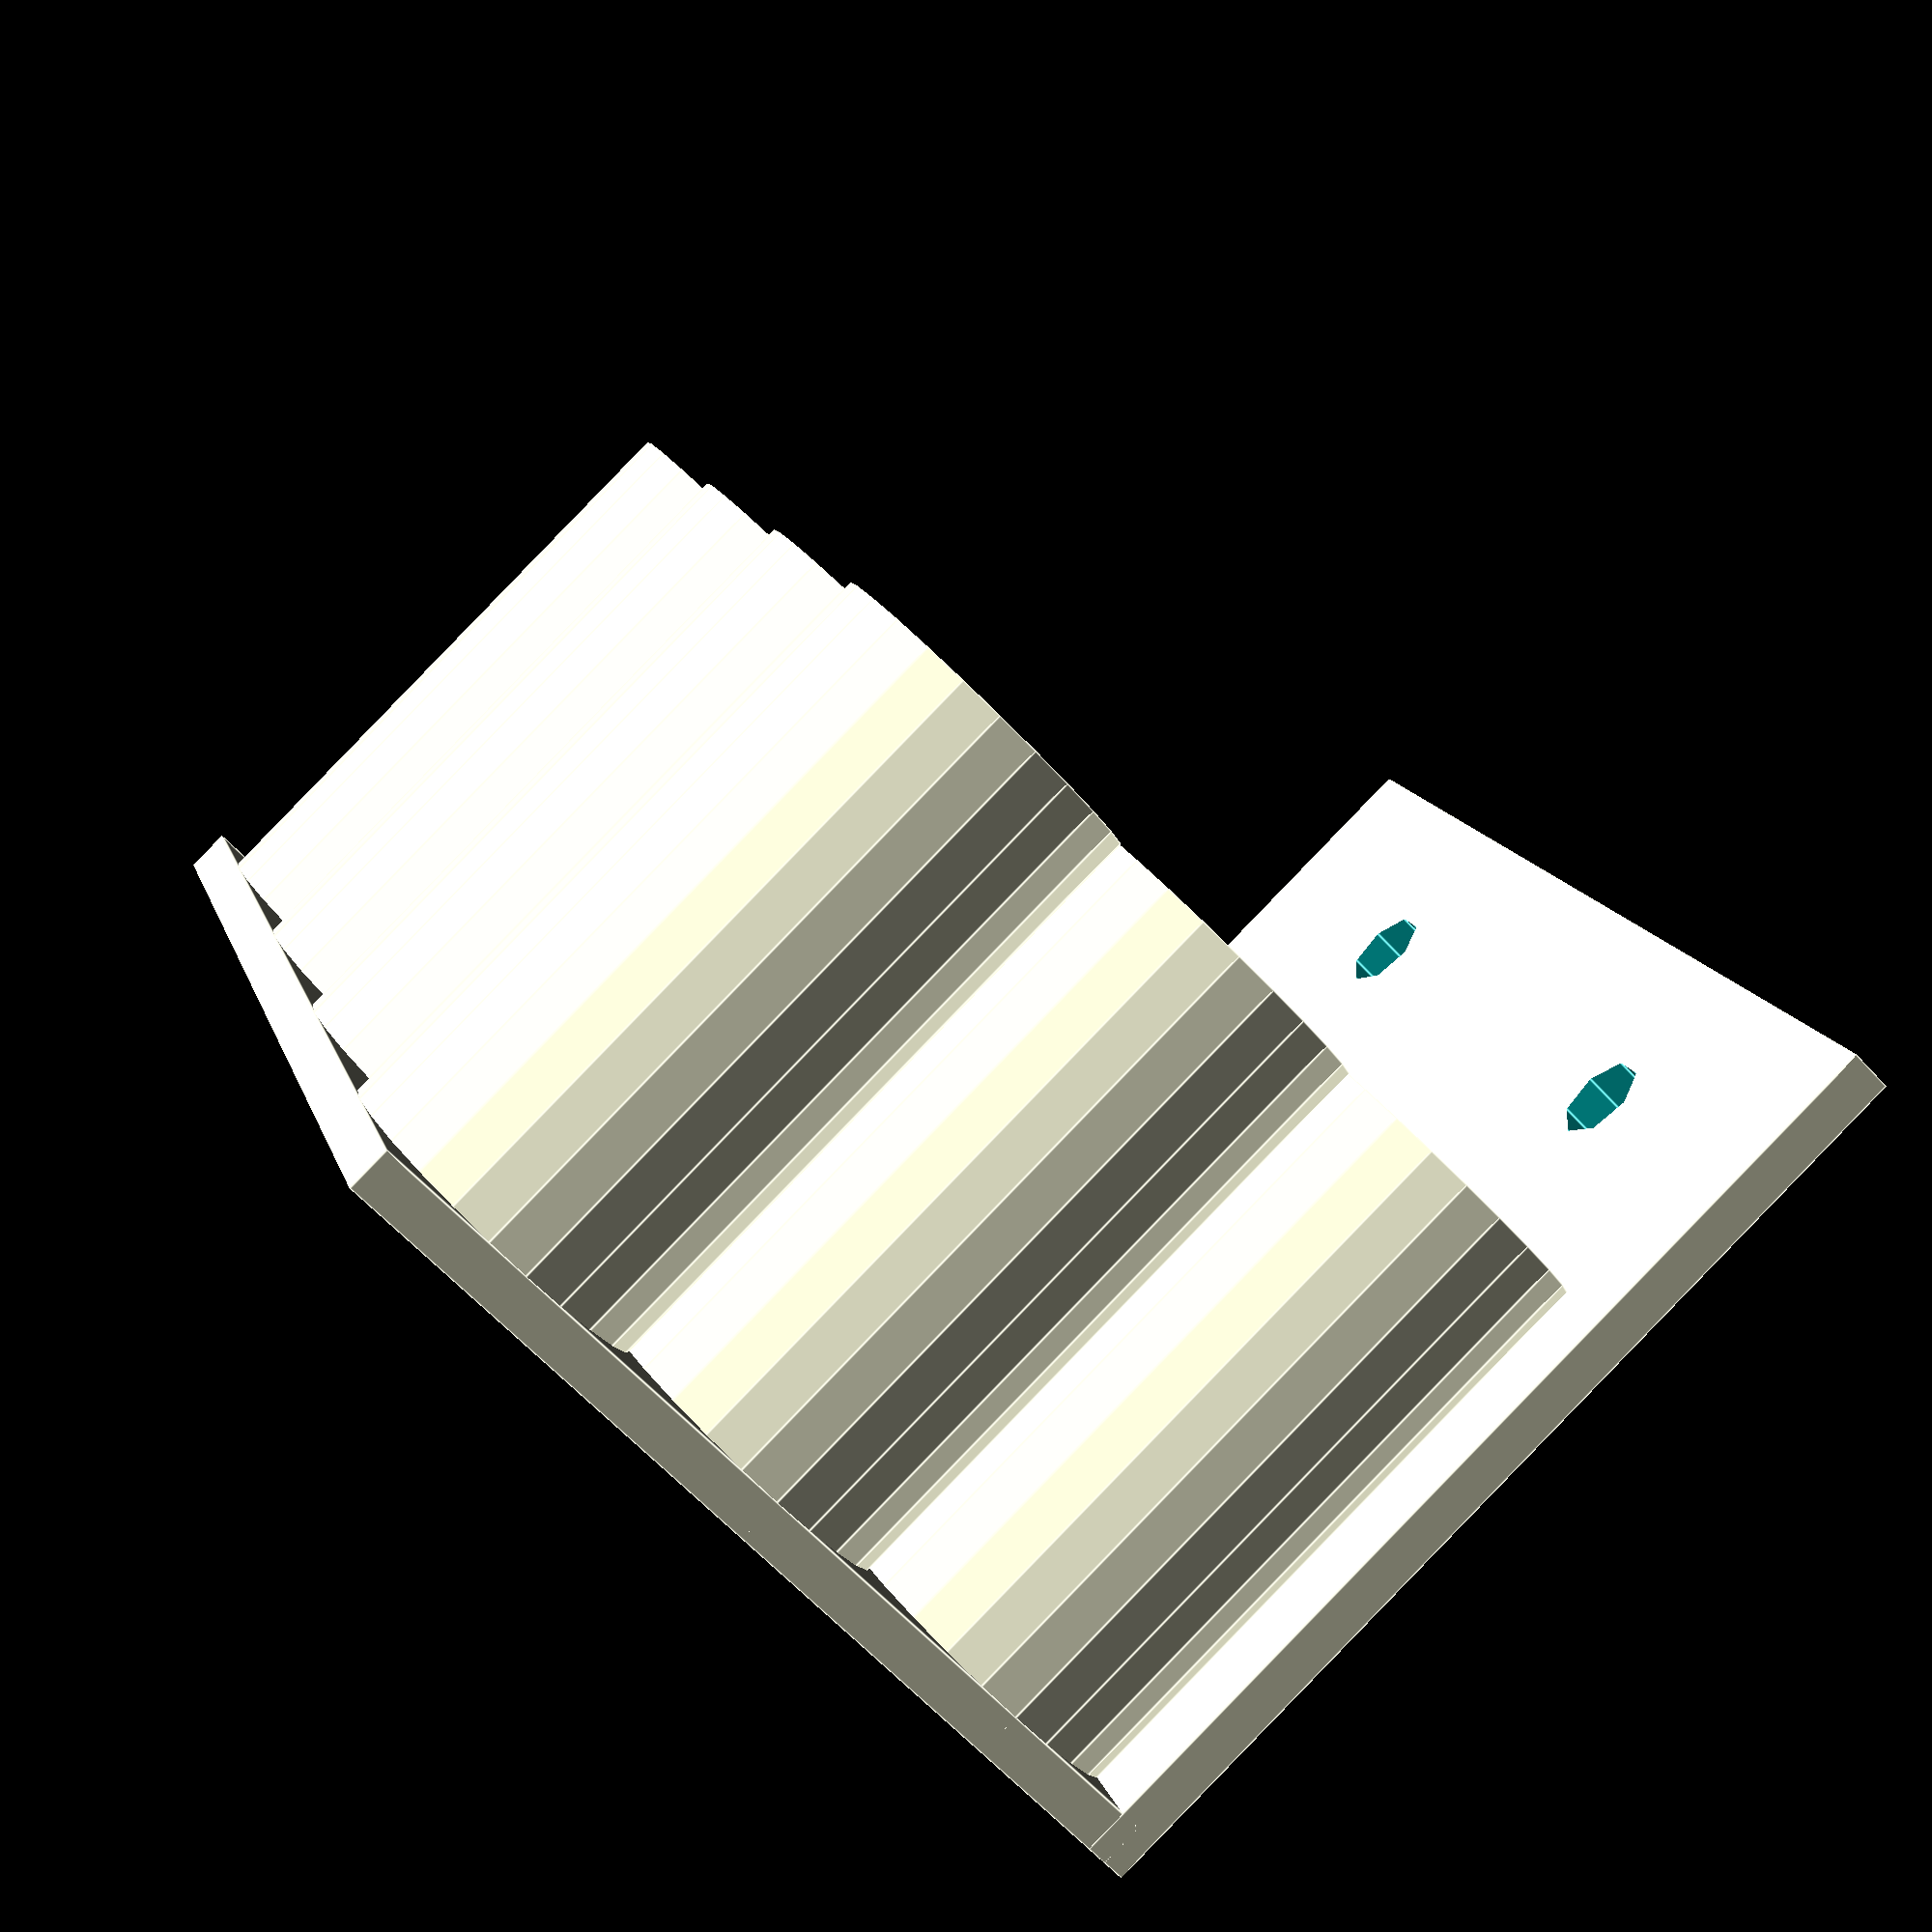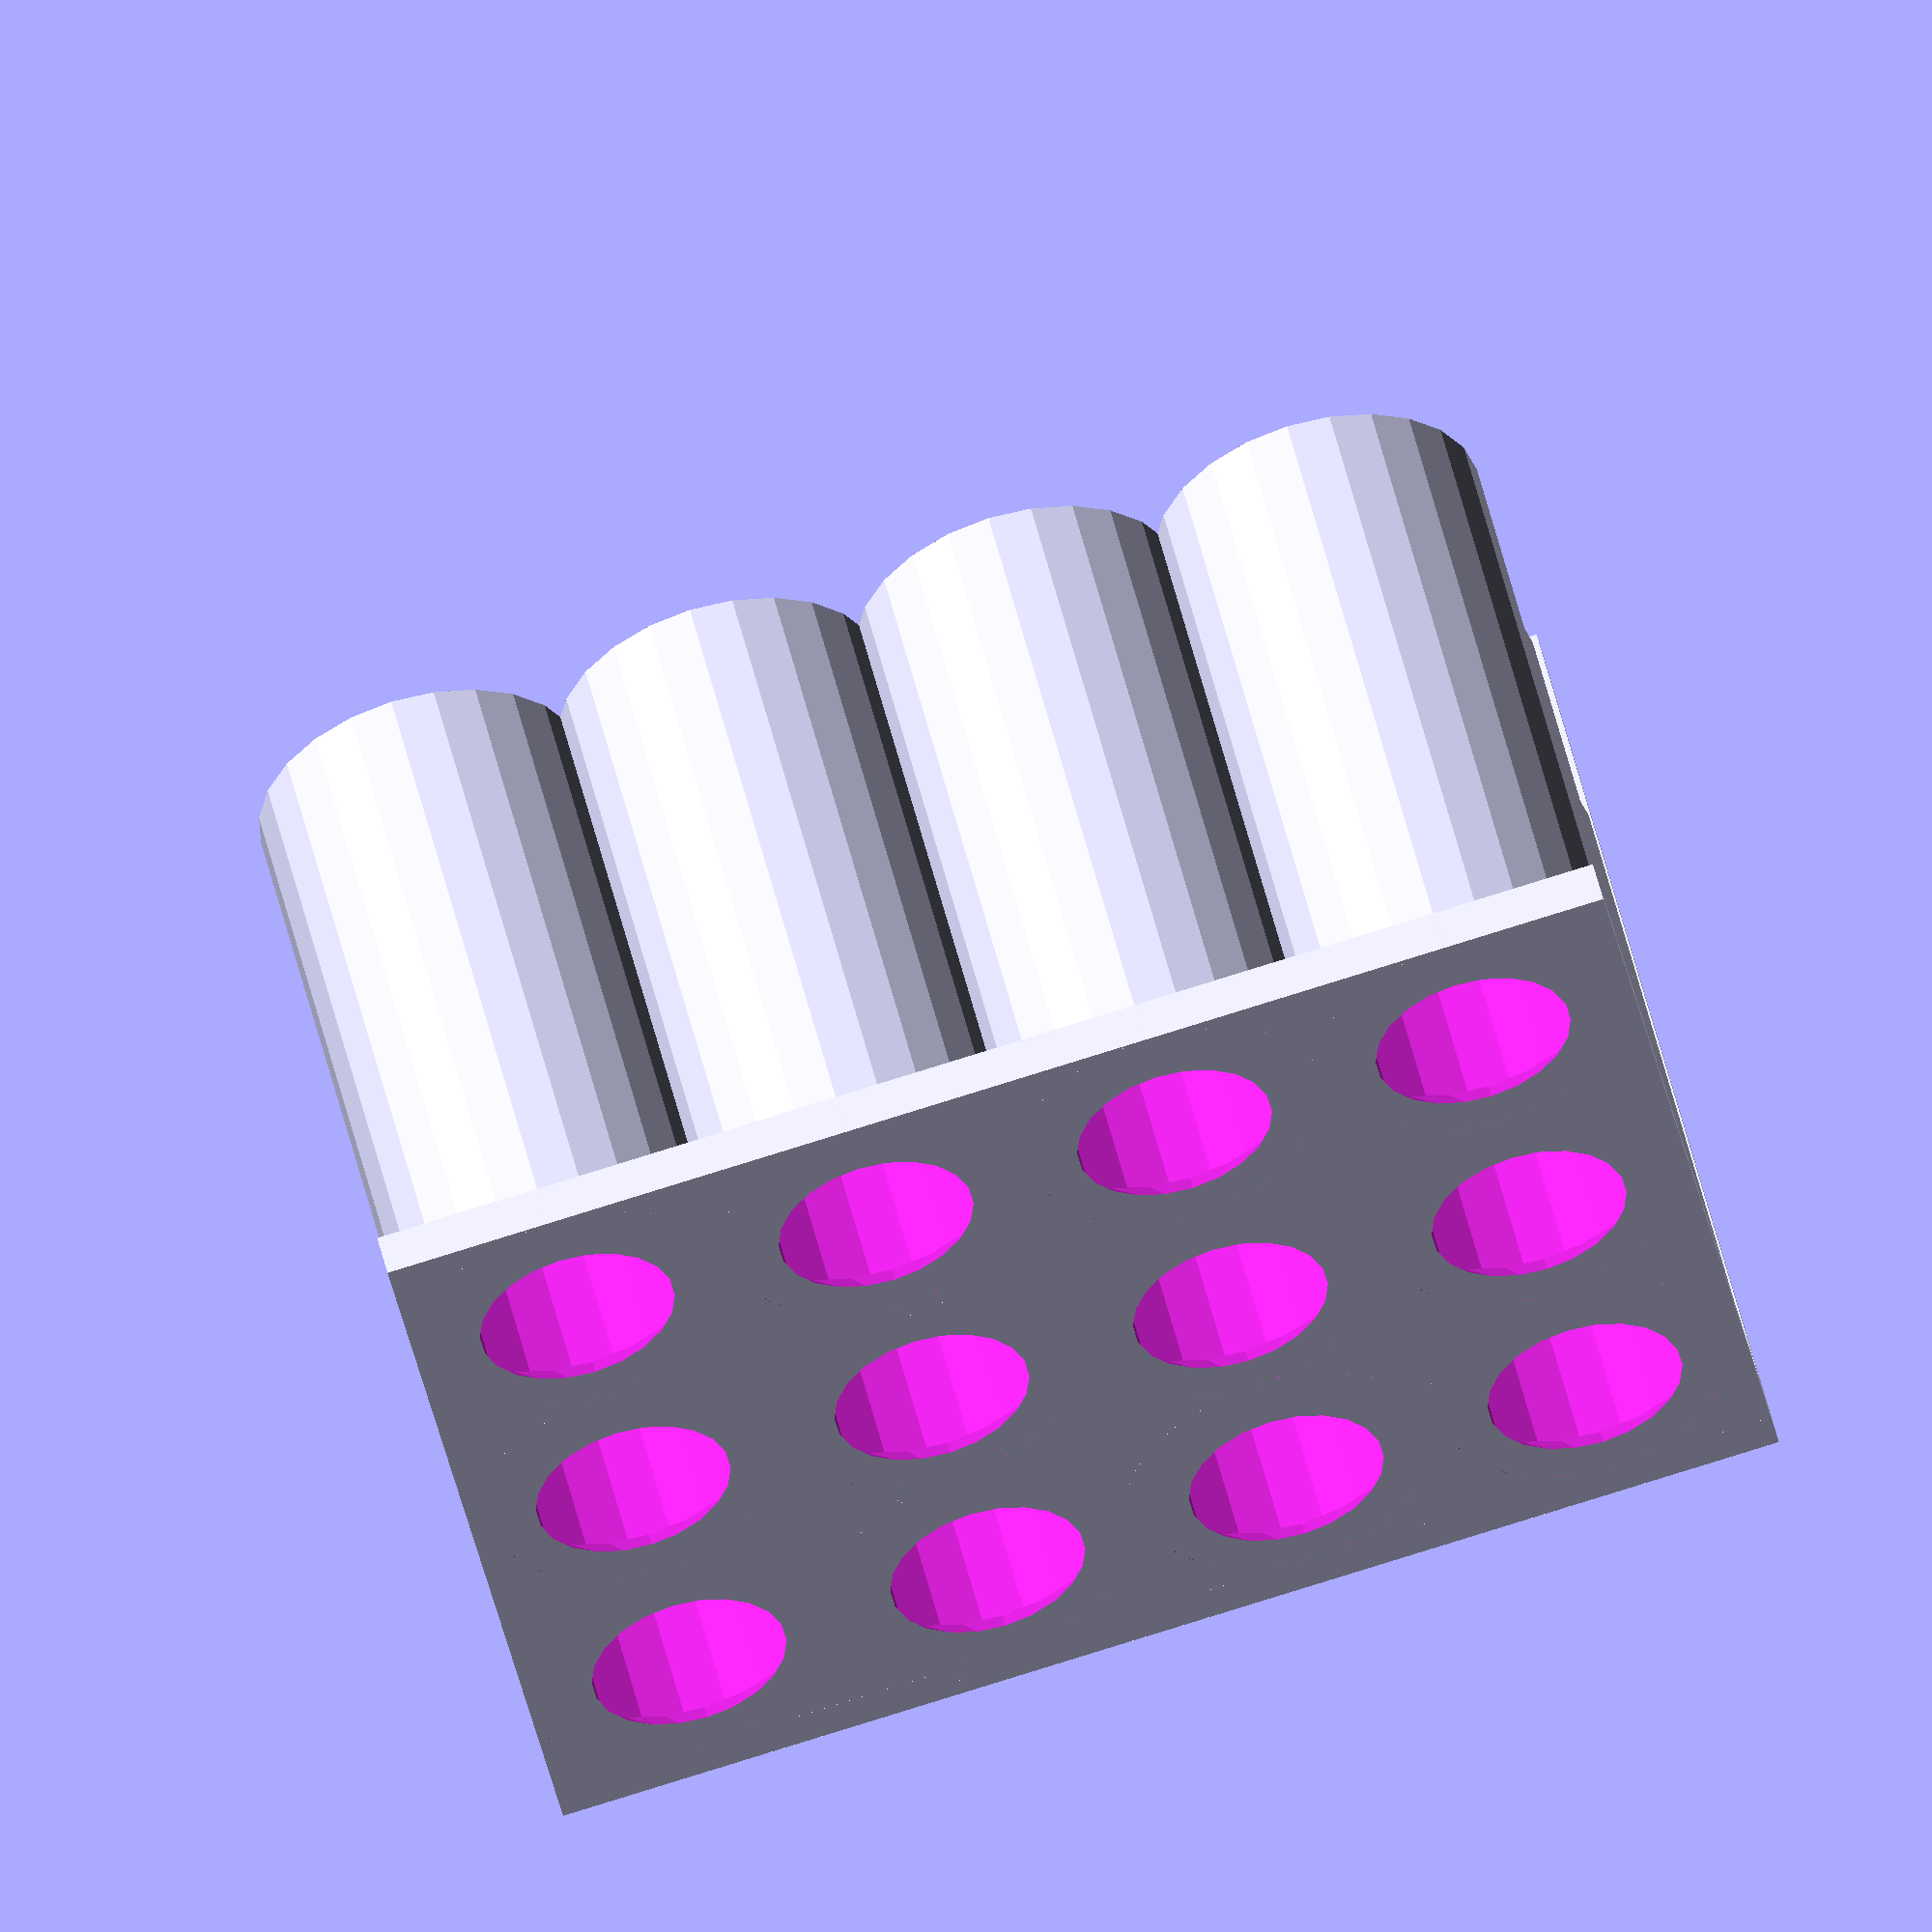
<openscad>
// Customizable screw driver stand top
// Created by Kjell Kernen
// Date 30.9.2015

/*[Pattern Parameters]*/
// of screw drivers:
rows=3;       // [2:5]

// of screw drivers per row:
number=4;     // [2:6]

// of the stand in mm:
height=30;    // [15:50]

// of the screw driver tubes in mm:
inner_diameter=14;  // [10:40]

// in mm:
hole_diameter=7;  // [4:10]

/*[Hidden]*/
diameter = inner_diameter+1;
/* Modules */

module tube(height,width)
{
	difference()
	{
		cylinder(r=(width/2),    h=height);	
		translate([0,0,-1])
           cylinder(r=(width/2 -1), h=height+2);
	}
}

// Drawing starts here ********************************************

//Base
difference()
{
    translate([-diameter/2,-diameter/2,0])
        cube([rows*(diameter-1)+1,number*(diameter-1)+1,2]);
    for (xi=[0:1:rows-1])
        for(yi=[0:1:number-1])
            translate([xi*(diameter-1),yi*(diameter-1),-1])
                cylinder( d2=inner_diameter, d1=hole_diameter, h=3.5);
}    

//Wall
difference()
{
    translate([-diameter/2-1,-diameter/2,0])
        cube([2,number*(diameter-1)+1,height+15]);
    union()
    {
        translate([-diameter/2-2, diameter/2, height + 7.5]) 
            rotate([0,90,0])
                cylinder(h=4, d=4);
        translate([-diameter/2-2, diameter/2 +((diameter-1)*(number-2)) , height + 7.5]) 
            rotate([0,90,0])
                cylinder(h=4, d=4);
    }
}    

//Tubes
for (xi=[0:1:rows-1])
    for(yi=[0:1:number-1])
        translate([xi*(diameter-1),yi*(diameter-1),0])
            tube (height, diameter);

</openscad>
<views>
elev=90.7 azim=159.4 roll=315.9 proj=p view=edges
elev=126.7 azim=100.6 roll=13.5 proj=o view=wireframe
</views>
